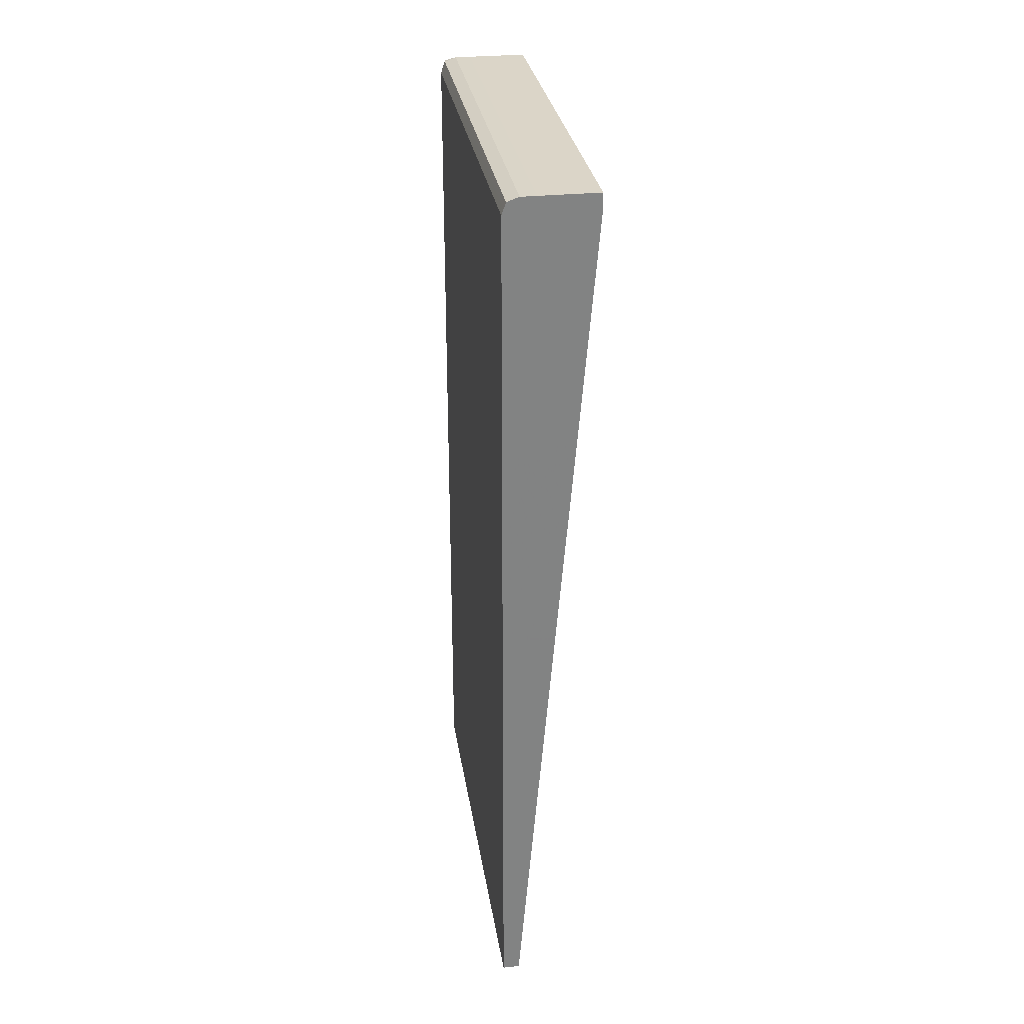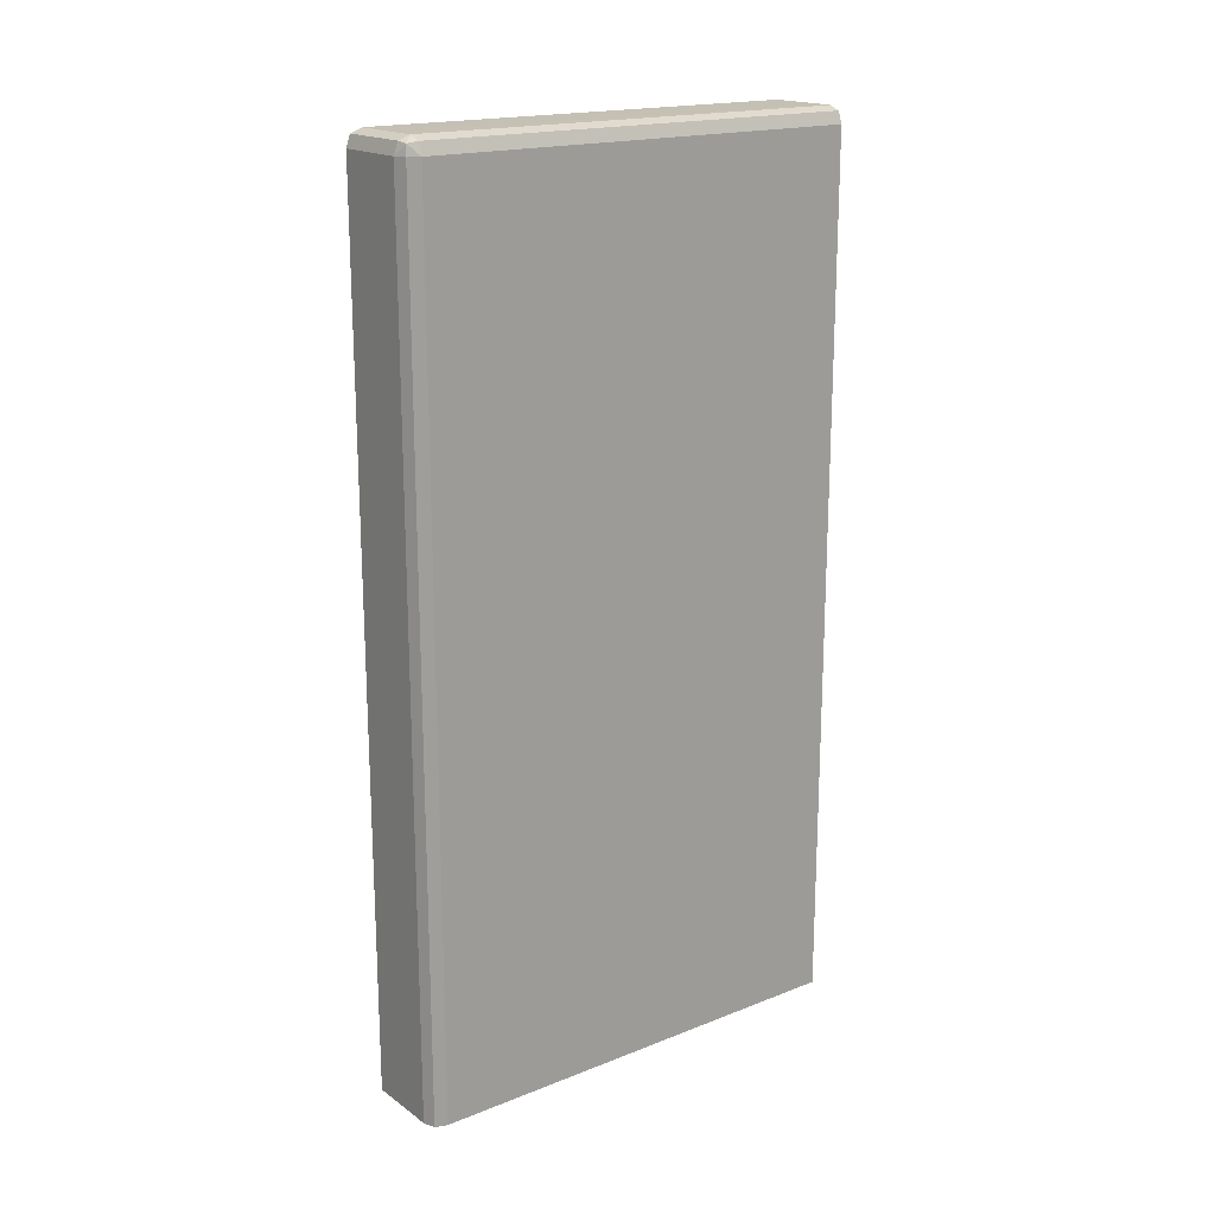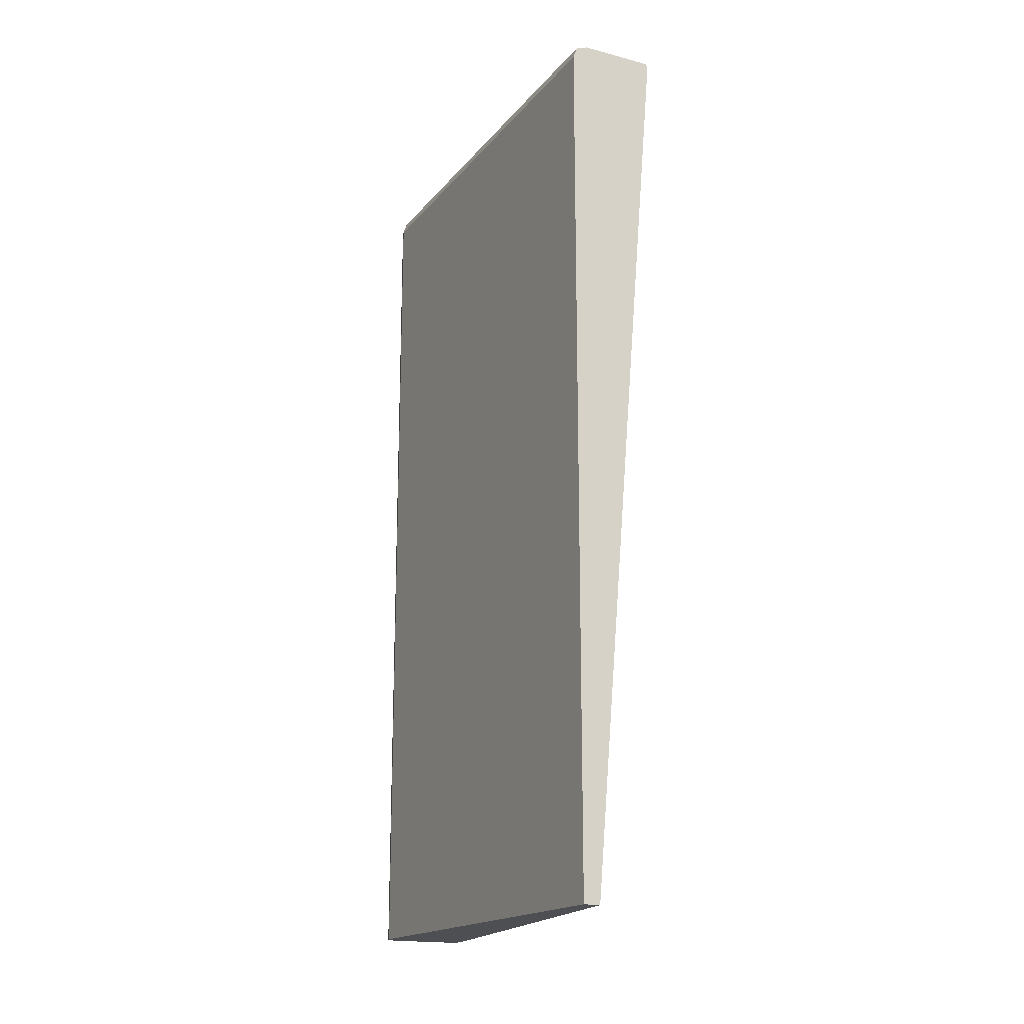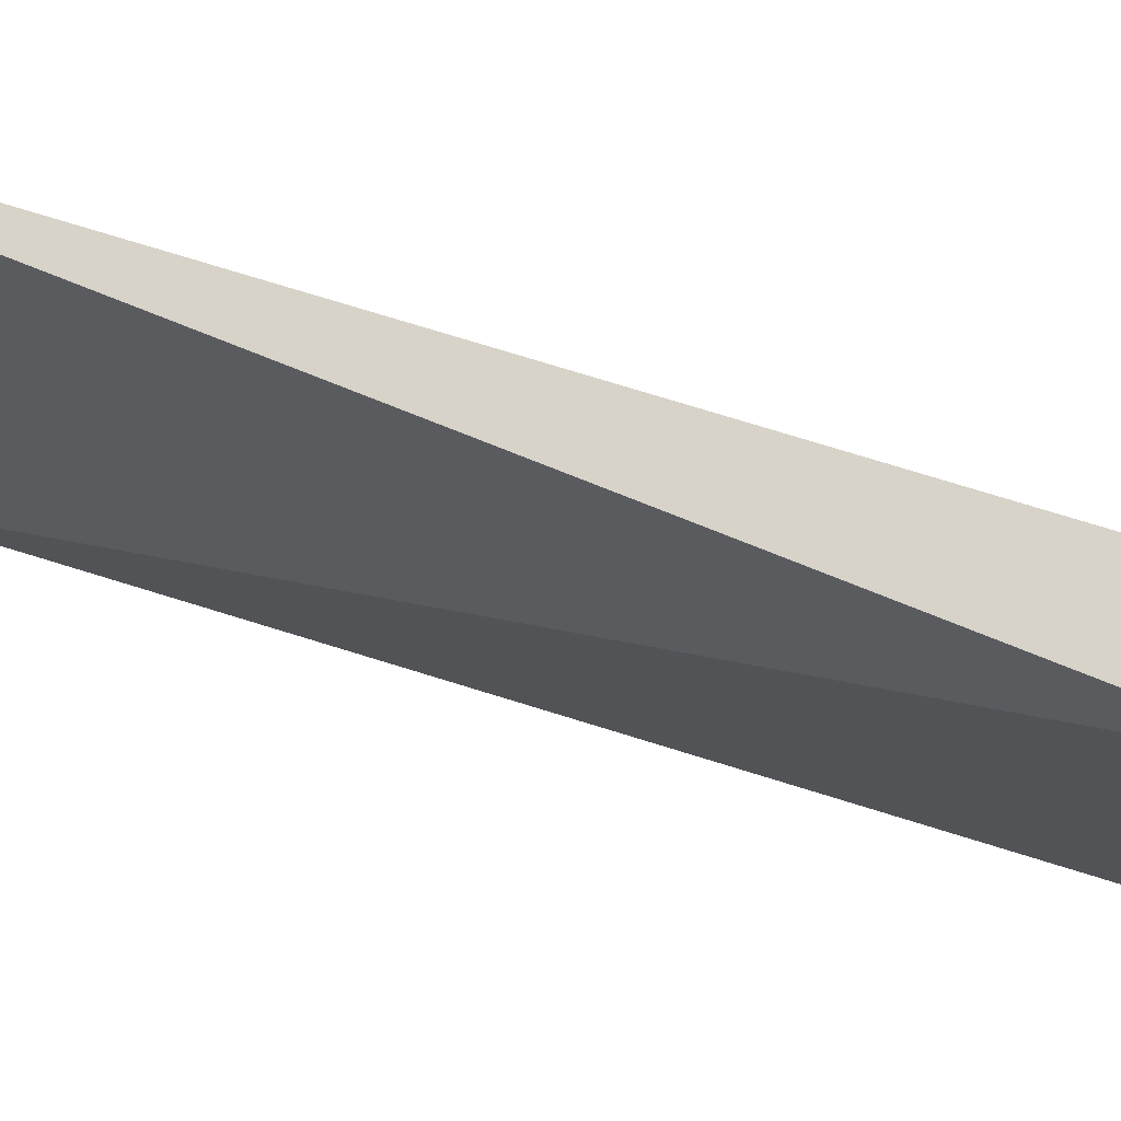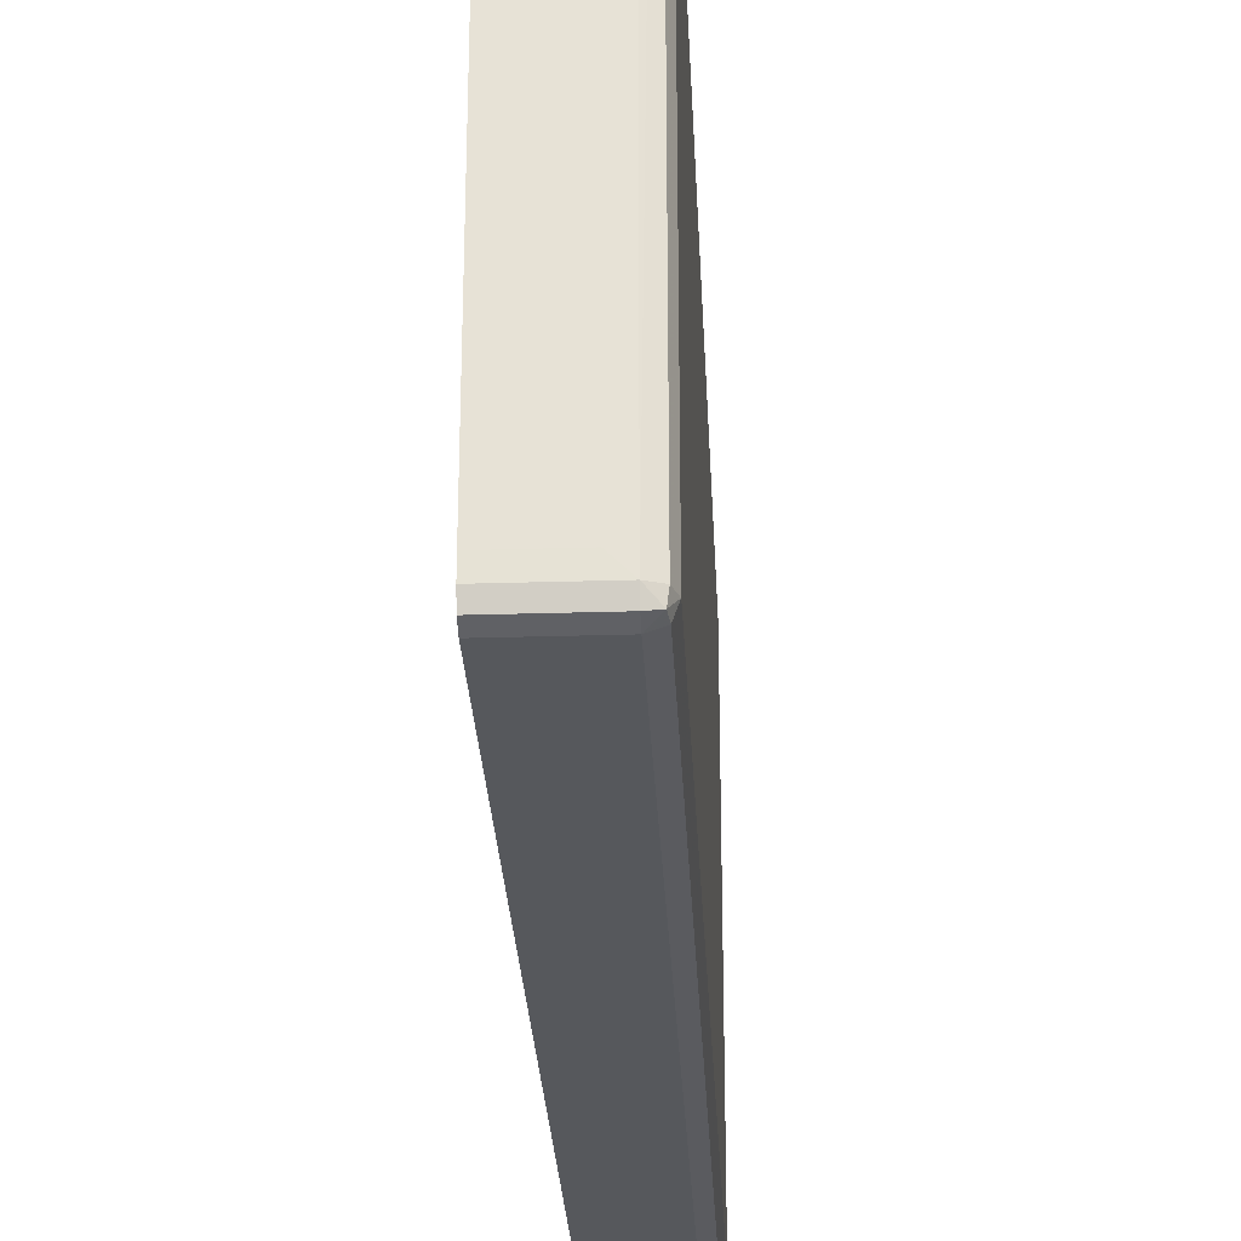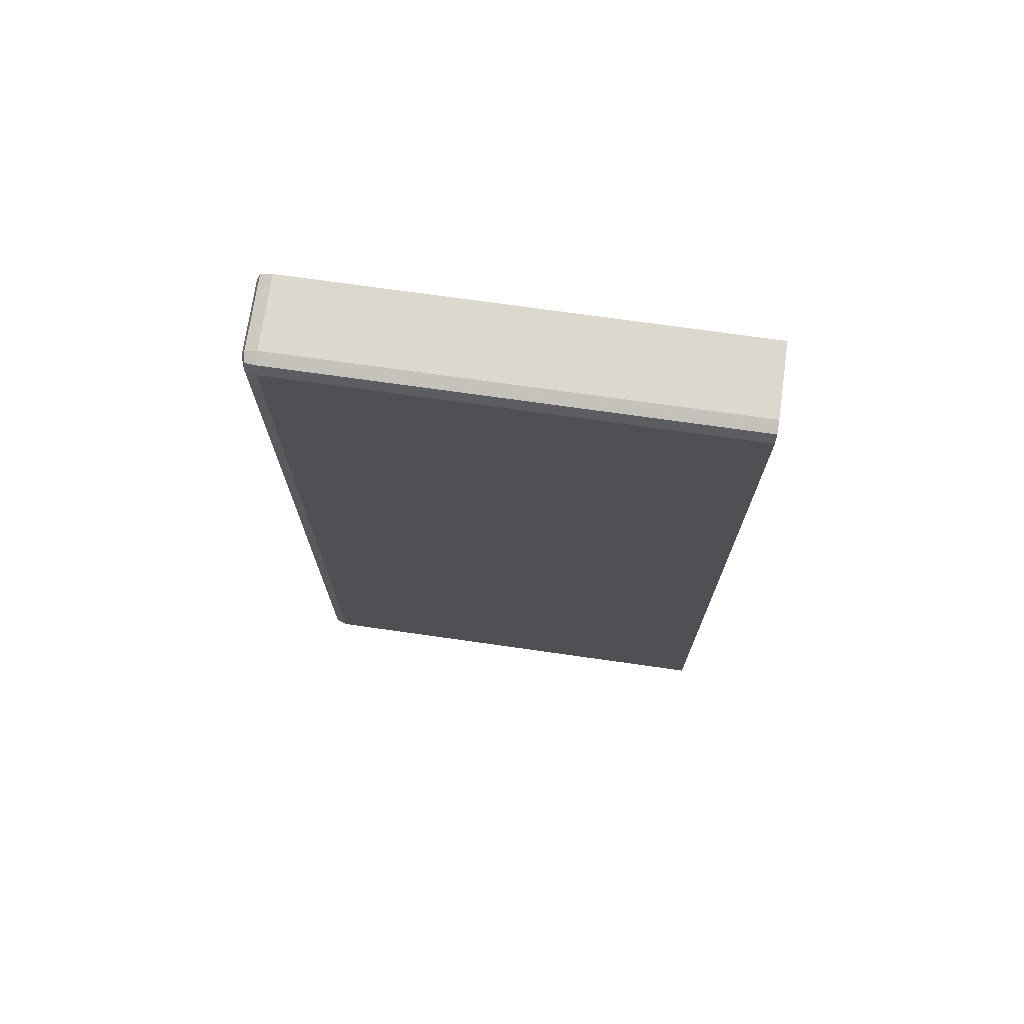
<metadata>
{"format":"obj","ext":"obj","renderer":"f3d","projection":"perspective","resolution":1024,"background":"white","views":[{"elev":29.5,"azim":171.4,"up":"+Z"},{"elev":18.2,"azim":52.8,"up":"+Z"},{"elev":-17.9,"azim":153.4,"up":"+Z"},{"elev":76.1,"azim":-72.9,"up":"+Y"},{"elev":-27.9,"azim":2.7,"up":"+Y"},{"elev":72.1,"azim":98.1,"up":"+Z"}]}
</metadata>
<code>
v 0.4482 -0.5604 -0.5208
v 0.4482 -0.54 -0.5208
v 0.5371 -0.5604 -0.5208
v 0.4482 -0.5604 0.538
v 0.5361 0.006095 -0.5208
v 0.4482 0.006095 0.5371
v 0.5514 -0.5553 -0.5208
v 0.5371 -0.5604 0.538
v 0.4482 -0.5553 0.5524
v 0.5565 0.006095 -0.5208
v 0.4482 0.006095 0.5575
v 0.5565 -0.5409 -0.5208
v 0.5514 -0.5553 0.538
v 0.5497 -0.5536 0.5507
v 0.5371 -0.5553 0.5524
v 0.4482 -0.5524 0.5534
v 0.5565 0.006095 0.538
v 0.4482 -0.5224 0.5575
v 0.5185 0.006095 0.5575
v 0.5565 -0.5409 0.538
v 0.5514 -0.5409 0.5524
v 0.5371 -0.5409 0.5574
v 0.4482 -0.5409 0.5574
v 0.554 0.006095 0.5453
v 0.5185 -0.5224 0.5575
v 0.5371 0.006095 0.5574
v 0.5514 0.006095 0.5524
v 0.5442 0.006095 0.555
f 1 2 5
f 1 5 10
f 1 10 12
f 1 12 7
f 1 7 3
f 1 3 8
f 1 8 4
f 1 4 9
f 1 9 16
f 1 16 23
f 1 23 18
f 1 18 11
f 1 11 6
f 1 6 2
f 2 6 5
f 3 7 13
f 3 13 8
f 4 8 15
f 4 15 9
f 5 6 11
f 5 11 19
f 5 19 26
f 5 26 28
f 5 28 27
f 5 27 24
f 5 24 17
f 5 17 10
f 7 12 20
f 7 20 13
f 8 13 14
f 8 14 15
f 9 15 16
f 10 17 20
f 10 20 12
f 11 18 25
f 11 25 19
f 13 20 14
f 14 21 22
f 14 22 15
f 14 20 21
f 15 22 16
f 16 22 23
f 17 24 20
f 18 23 22
f 18 22 25
f 19 25 22
f 19 22 26
f 20 24 21
f 21 24 27
f 21 27 28
f 21 28 22
f 22 28 26

</code>
